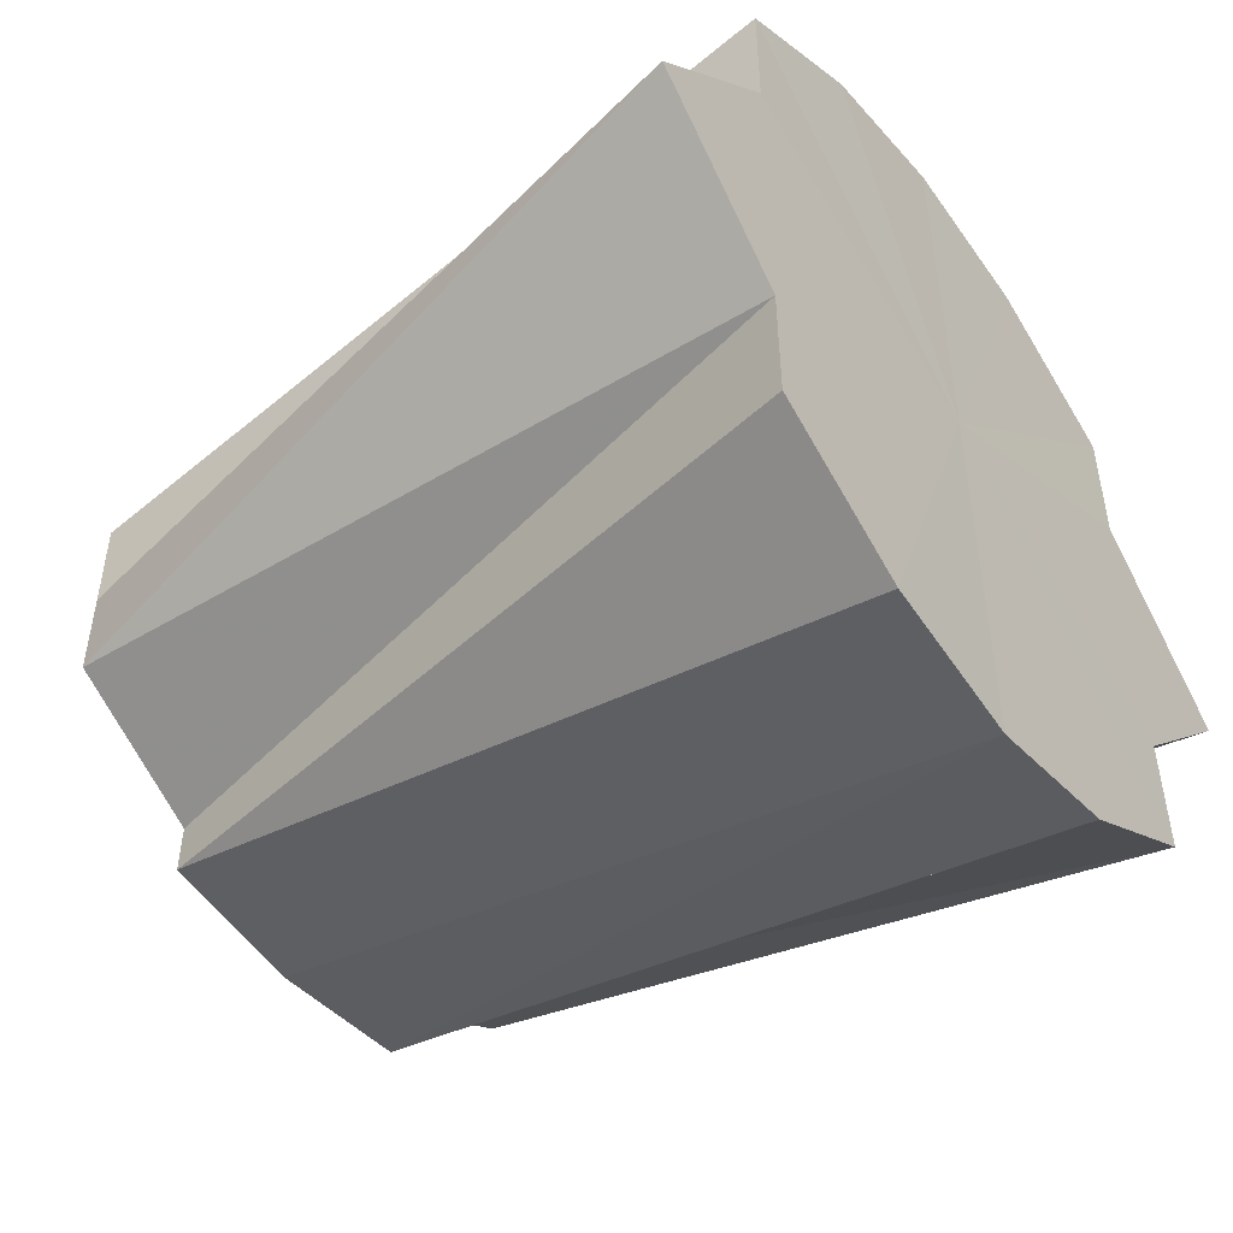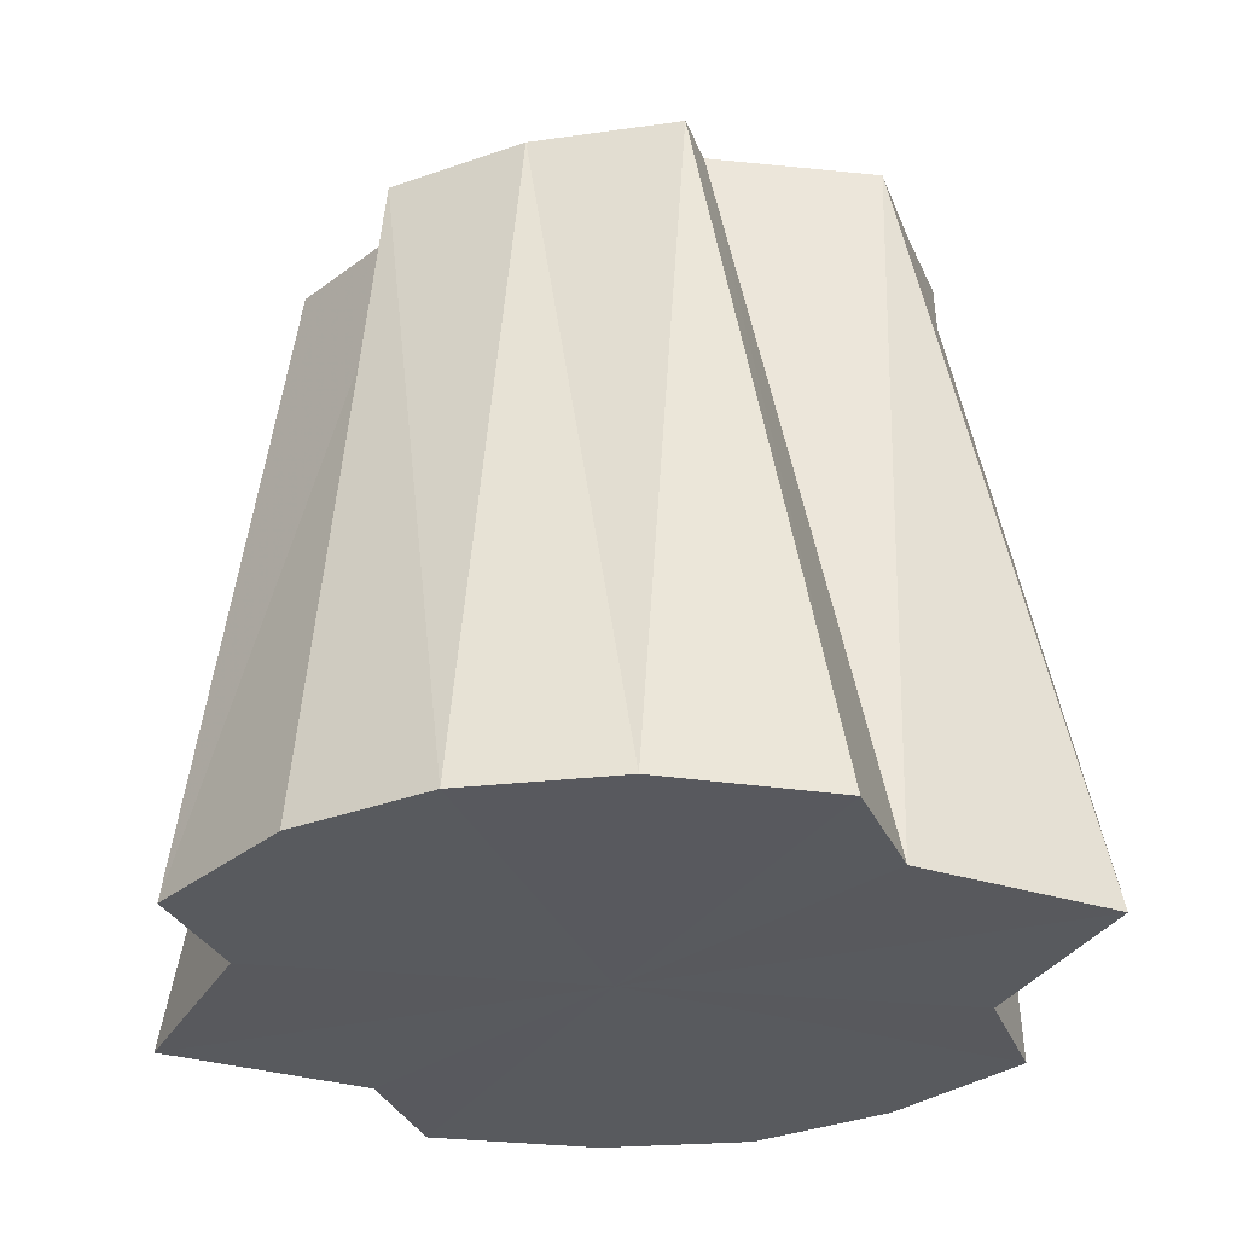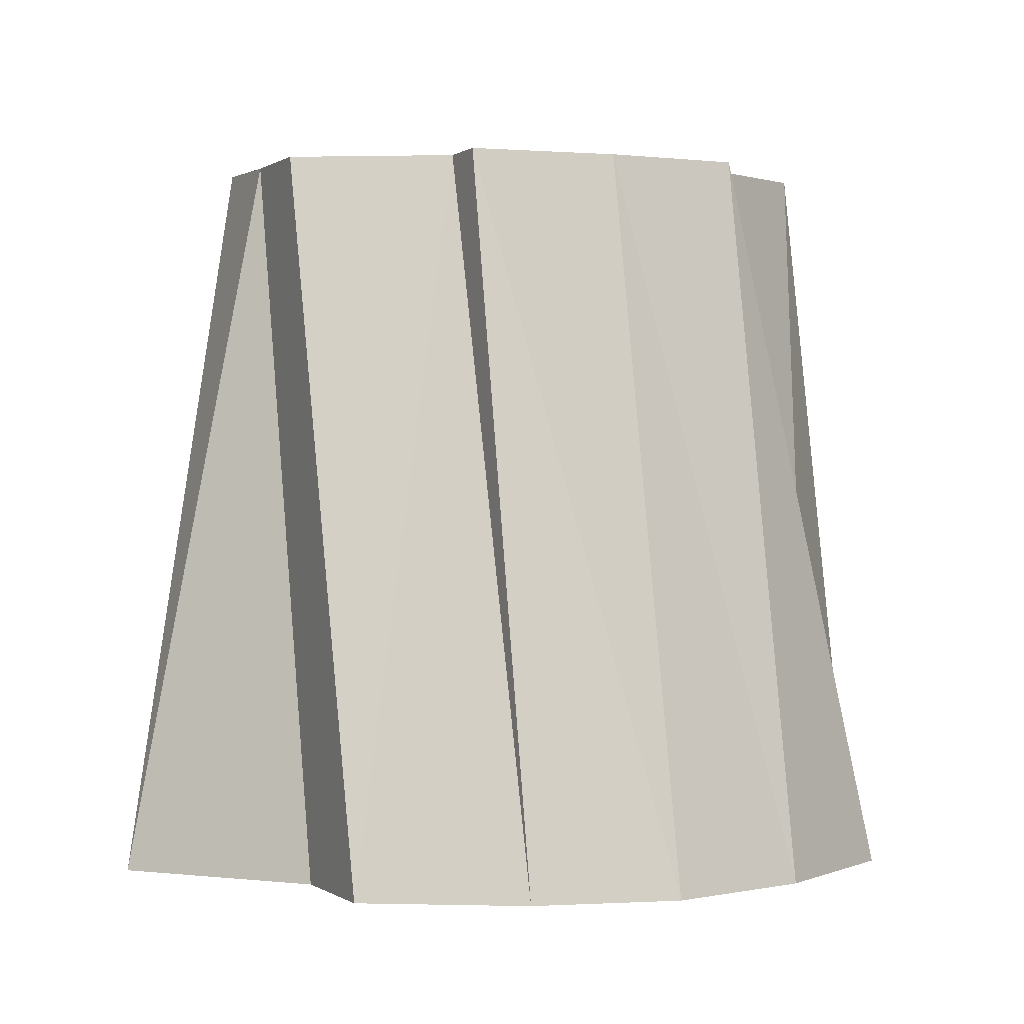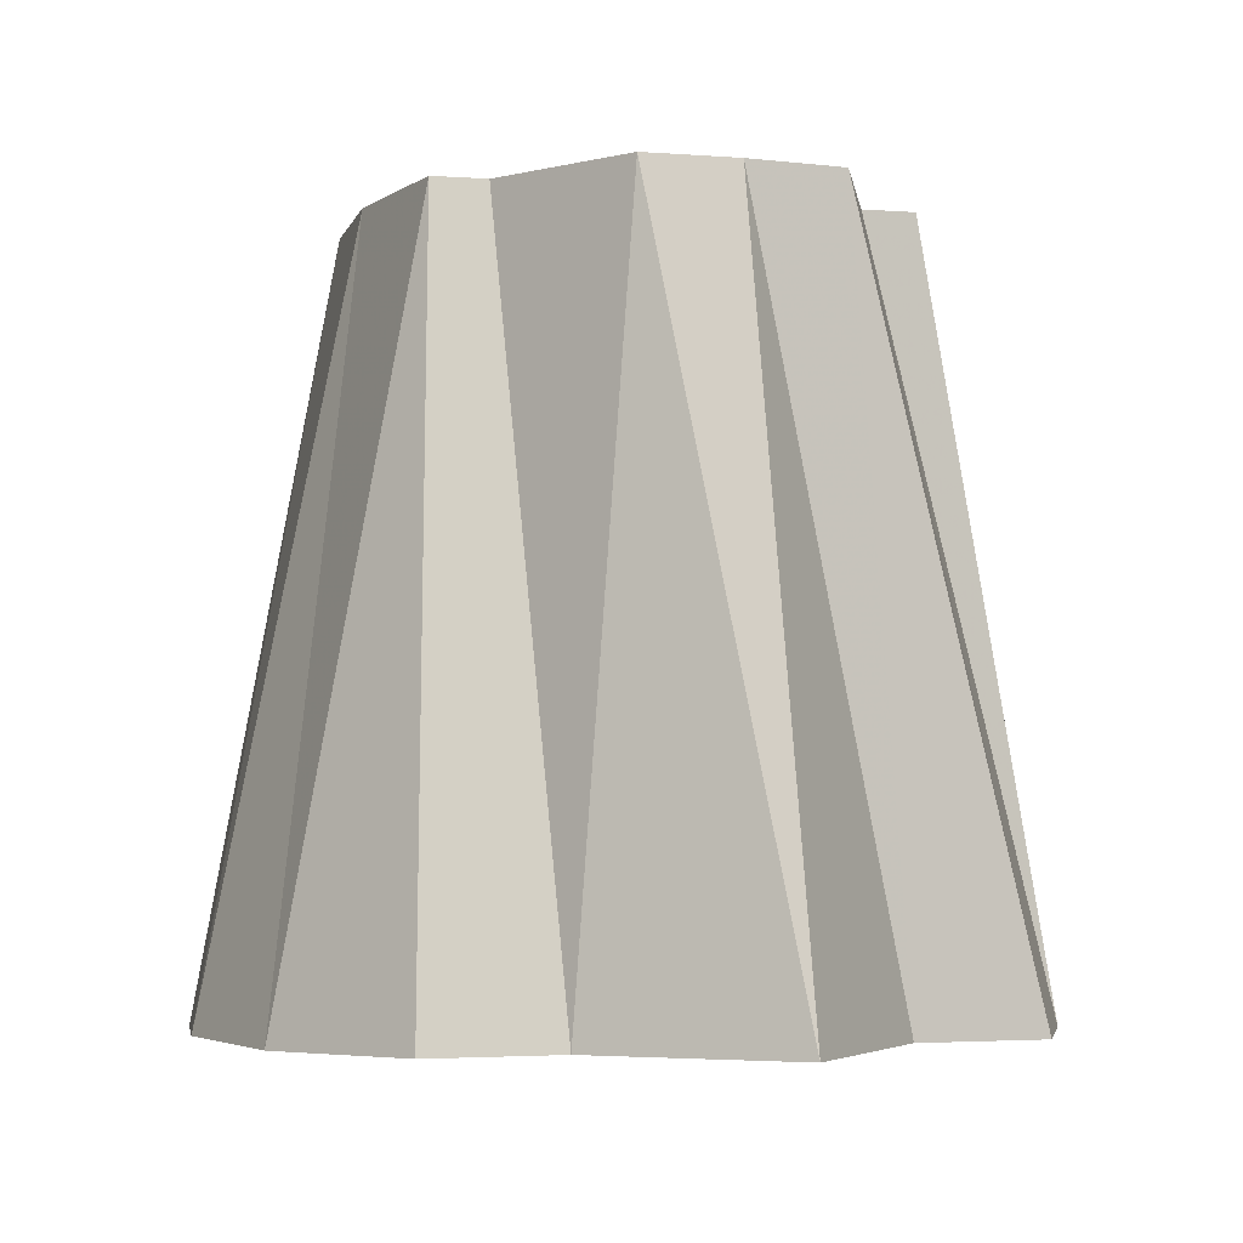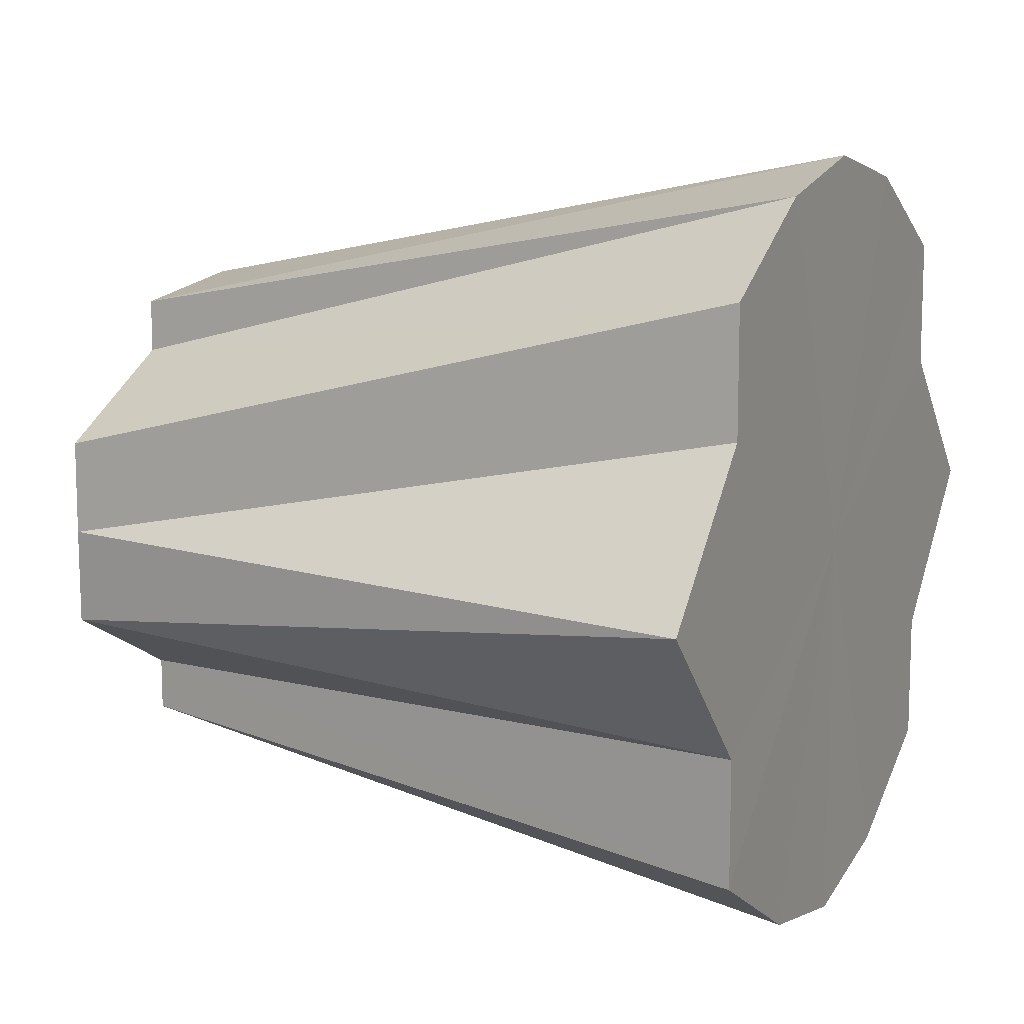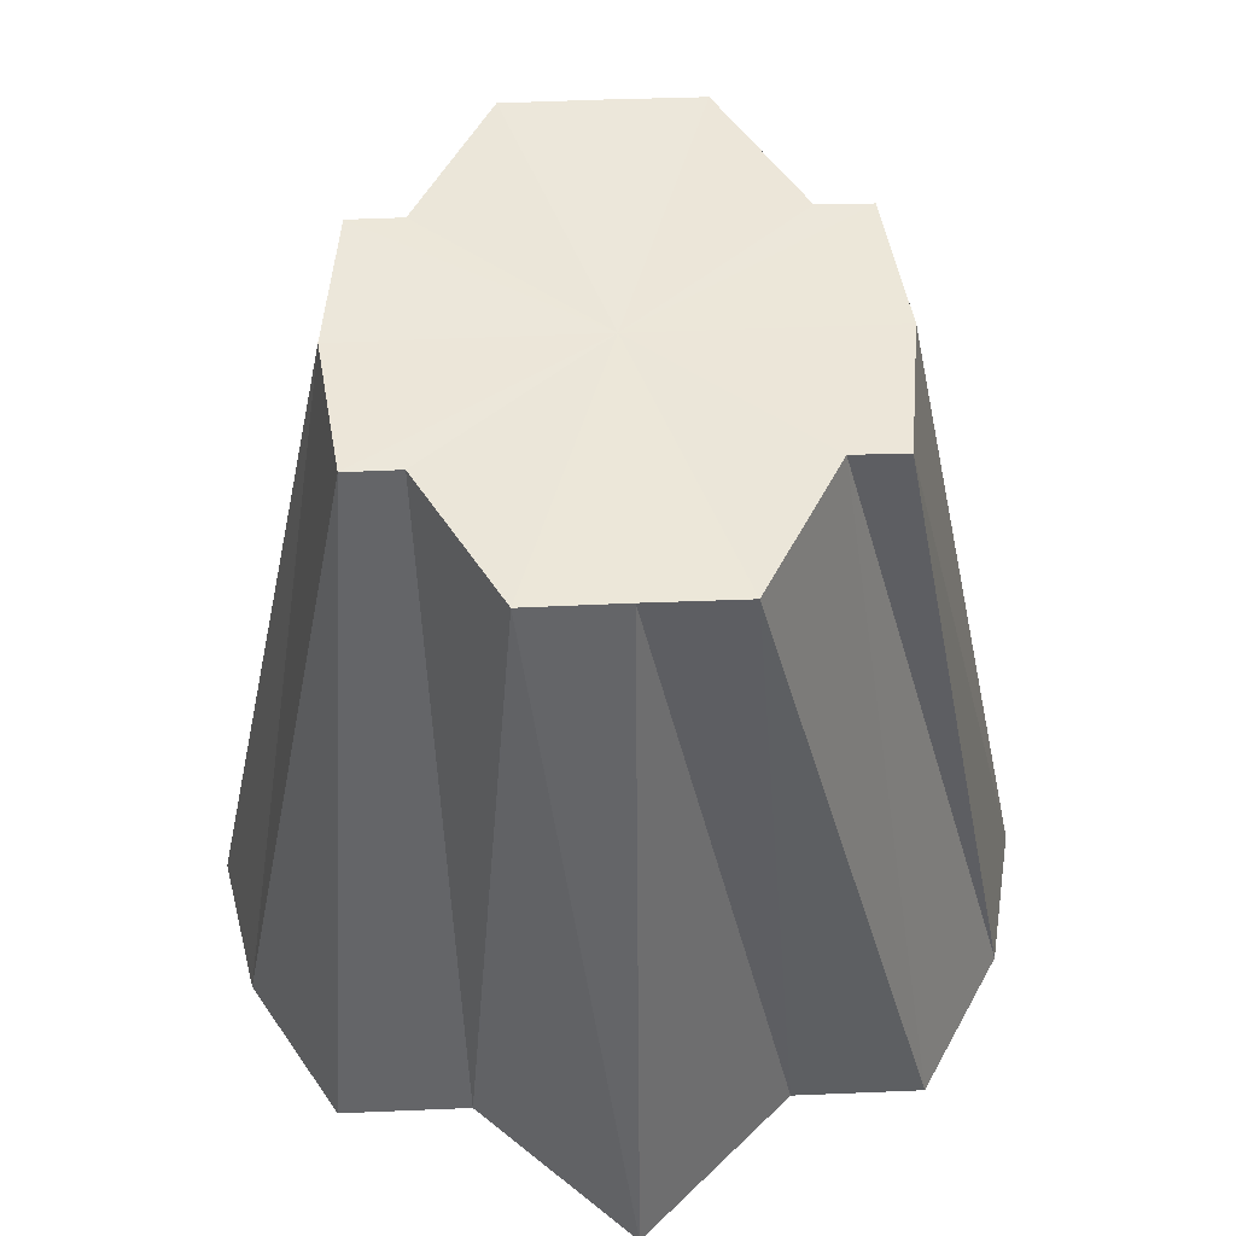
<metadata>
{"format":"obj","ext":"obj","renderer":"f3d","projection":"perspective","resolution":1024,"background":"white","views":[{"elev":-49.7,"azim":-53.8,"up":"+Z"},{"elev":-30.6,"azim":19.4,"up":"+Y"},{"elev":1.2,"azim":155.5,"up":"+Y"},{"elev":-3.6,"azim":-110.3,"up":"+Y"},{"elev":11.6,"azim":-64.5,"up":"+Z"},{"elev":49.9,"azim":87.4,"up":"+Y"}]}
</metadata>
<code>
o 13881
v 2243 1868 9.928
v 2243 1868 9.926
v 2243 1868 9.918
v 2243 1868 9.926
v 2243 1868 9.917
v 2243 1868 9.928
v 2243 1868 9.92
v 2243 1868 9.913
v 2243 1868 9.901
v 2243 1868 9.911
v 2243 1868 9.907
v 2243 1868 9.92
v 2243 1868 9.901
v 2243 1868 9.901
v 2243 1868 9.901
v 2243 1868 9.895
v 2243 1868 9.891
v 2243 1868 9.882
v 2243 1868 9.889
v 2243 1868 9.913
v 2243 1868 9.907
v 2243 1868 9.901
v 2243 1868 9.907
v 2243 1868 9.913
v 2243 1868 9.917
v 2243 1868 9.889
v 2243 1868 9.895
v 2243 1868 9.901
v 2243 1868 9.895
v 2243 1868 9.889
v 2243 1868 9.885
v 2243 1868 9.876
v 2243 1868 9.885
v 2243 1868 9.882
v 2243 1868 9.874
v 2243 1868 9.884
v 2243 1868 9.876
v 2243 1868 9.876
v 2243 1868 9.885
v 2243 1868 9.874
v 2243 1868 9.882
v 2243 1868 9.889
v 2243 1868 9.895
v 2243 1868 9.882
v 2243 1868 9.891
v 2243 1868 9.901
v 2243 1868 9.901
v 2243 1868 9.907
v 2243 1868 9.901
v 2243 1868 9.911
v 2243 1868 9.92
v 2243 1868 9.913
v 2243 1868 9.917
v 2243 1868 9.92
v 2243 1868 9.926
v 2243 1868 9.911
v 2243 1868 9.907
v 2243 1868 9.913
v 2243 1868 9.891
v 2243 1868 9.895
v 2243 1868 9.901
v 2243 1868 9.876
v 2243 1868 9.885
v 2243 1868 9.889
v 2243 1868 9.891
v 2243 1868 9.895
v 2243 1868 9.889
v 2243 1868 9.911
v 2243 1868 9.907
v 2243 1868 9.901
v 2243 1868 9.926
v 2243 1868 9.917
v 2243 1868 9.913
v 2243 1868 9.928
v 2243 1868 9.901
v 2243 1868 9.926
v 2243 1868 9.92
v 2243 1868 9.926
v 2243 1868 9.911
v 2243 1868 9.92
v 2243 1868 9.901
v 2243 1868 9.911
v 2243 1868 9.891
v 2243 1868 9.901
v 2243 1868 9.882
v 2243 1868 9.891
v 2243 1868 9.876
v 2243 1868 9.882
v 2243 1868 9.874
v 2243 1868 9.876
f 1 2 3
f 4 1 5
f 6 3 5
f 7 4 8
f 5 3 9
f 10 7 11
f 12 8 11
f 11 8 9
f 13 10 14
f 15 14 16
f 17 13 16
f 16 14 9
f 18 17 19
f 20 21 9
f 22 23 9
f 24 25 9
f 26 27 9
f 28 29 9
f 30 31 9
f 32 18 33
f 34 19 33
f 33 19 9
f 35 32 36
f 37 33 36
f 36 33 9
f 38 35 39
f 40 36 39
f 39 36 9
f 41 38 42
f 43 42 9
f 44 42 43
f 45 41 43
f 46 45 47
f 48 47 9
f 49 47 48
f 50 46 48
f 51 50 52
f 53 52 9
f 2 51 53
f 54 52 53
f 3 53 9
f 55 53 3
f 56 57 58
f 59 60 61
f 62 63 64
f 65 66 67
f 68 69 70
f 71 72 73
f 74 75 76
f 76 75 77
f 78 75 74
f 77 75 79
f 80 75 78
f 79 75 81
f 82 75 80
f 81 75 83
f 84 75 82
f 83 75 85
f 86 75 84
f 85 75 87
f 88 75 86
f 87 75 89
f 90 75 88
f 89 75 90

</code>
